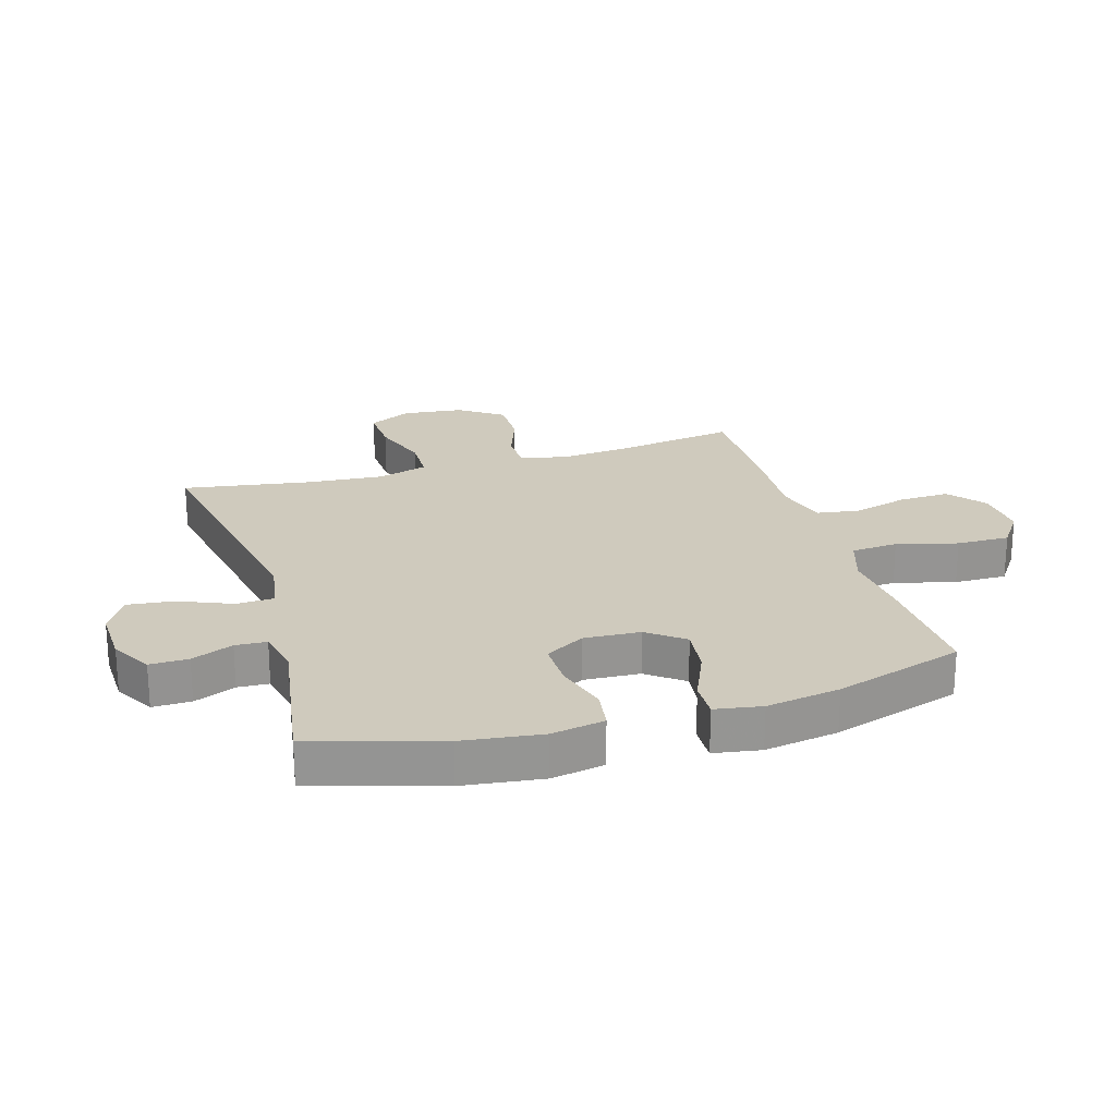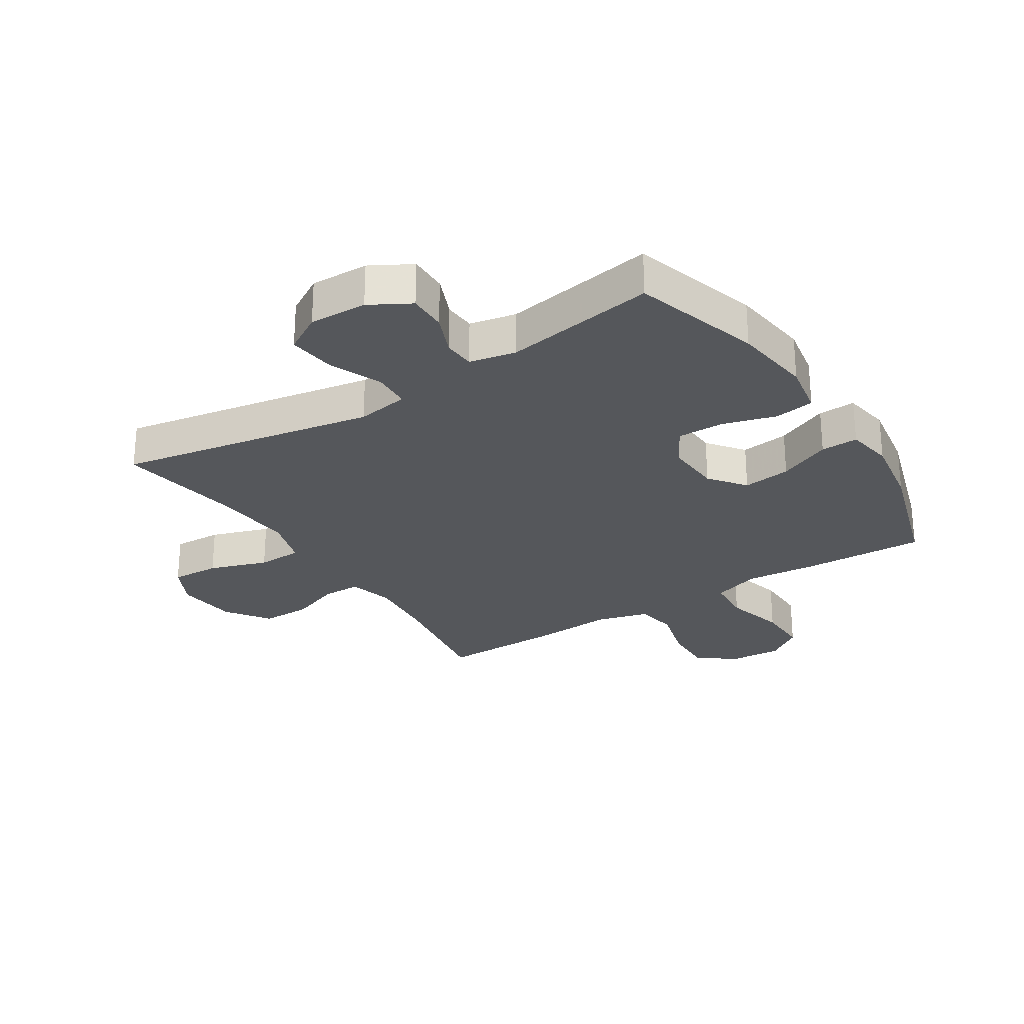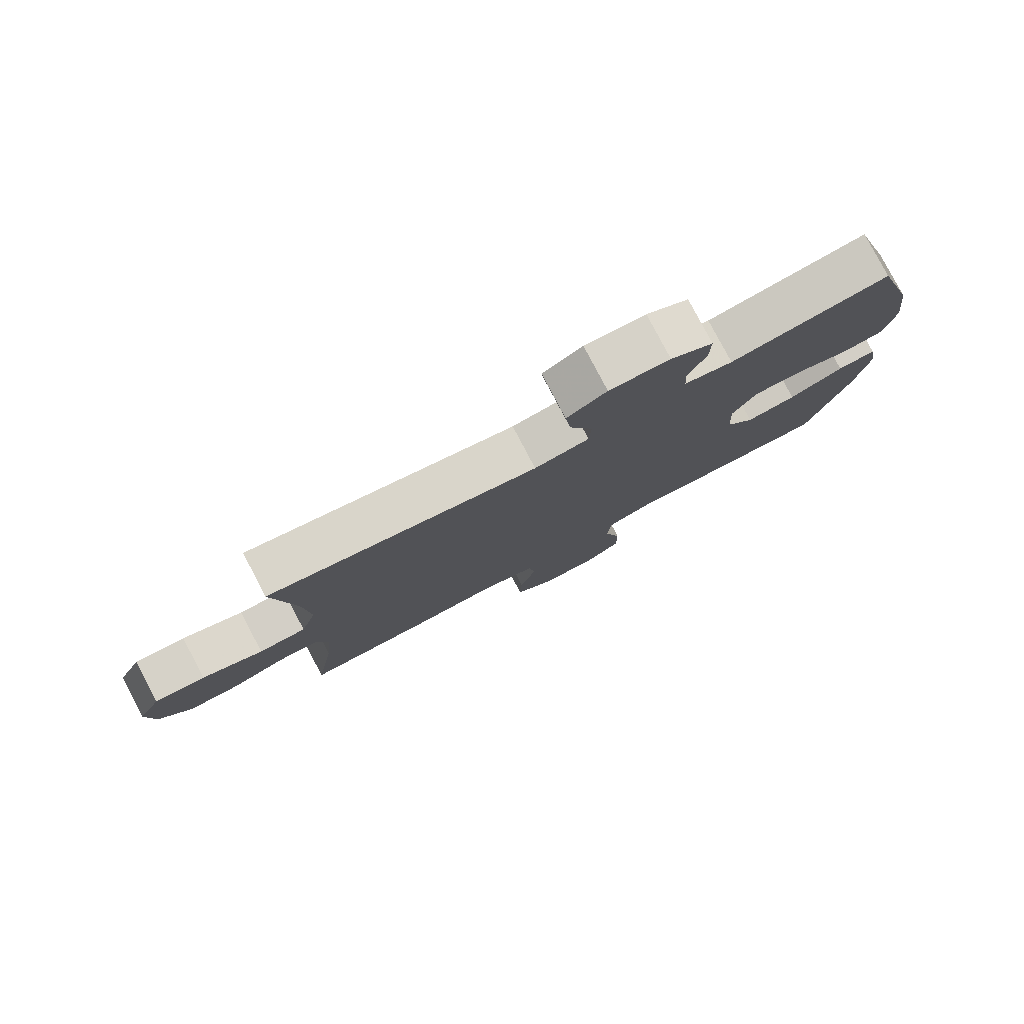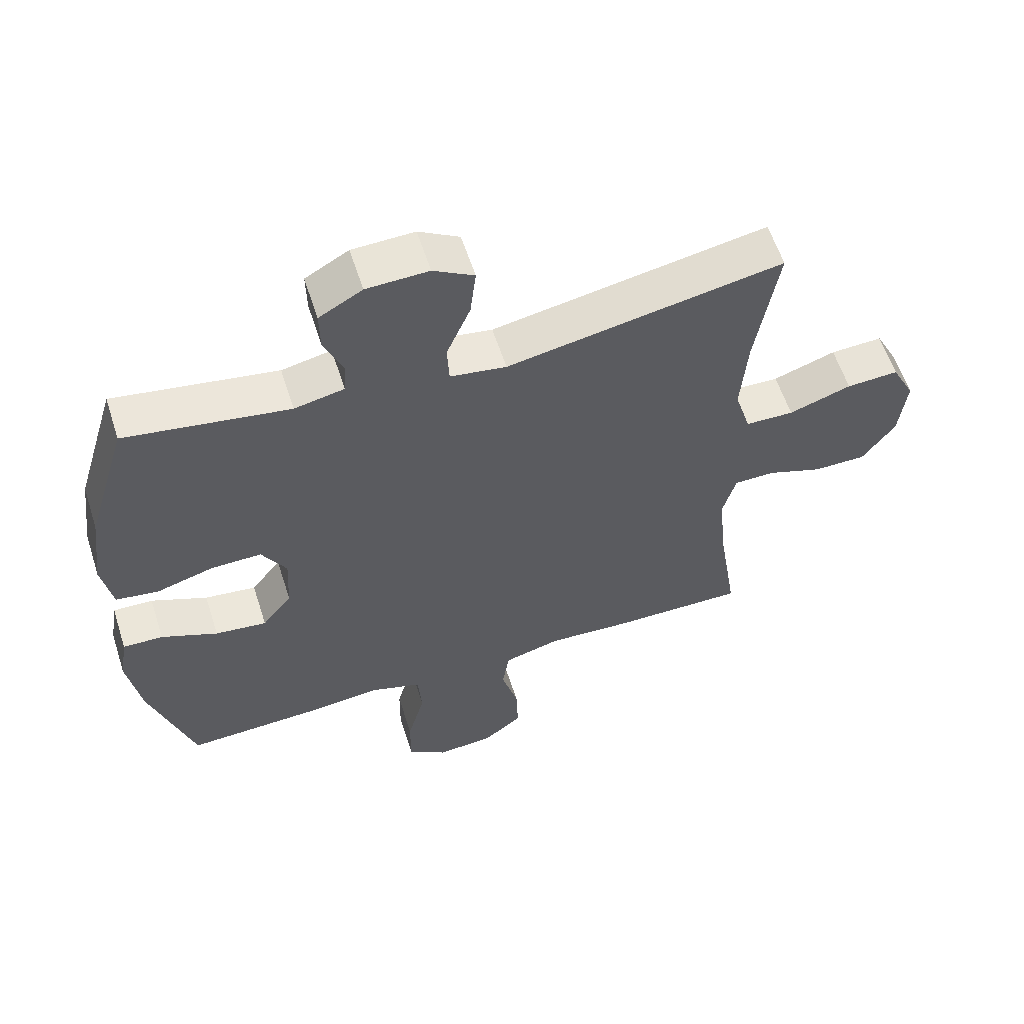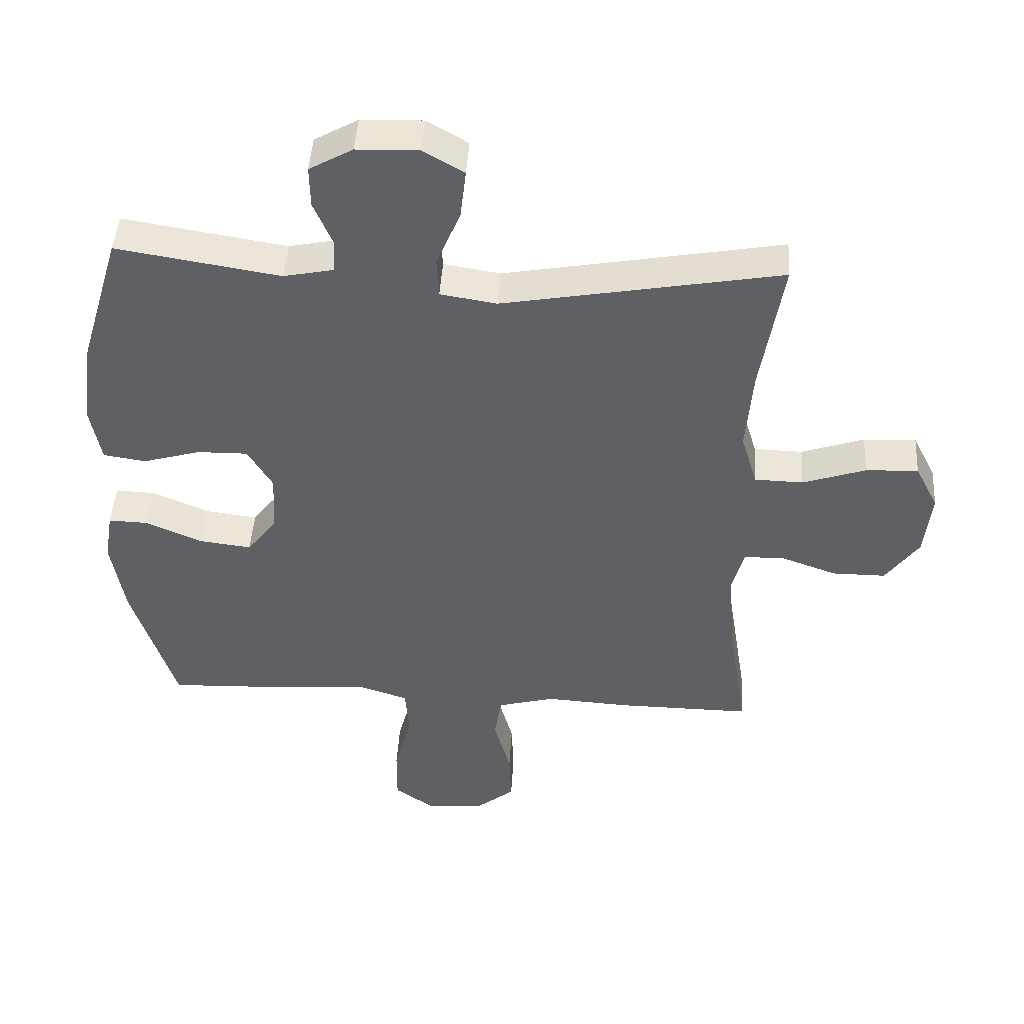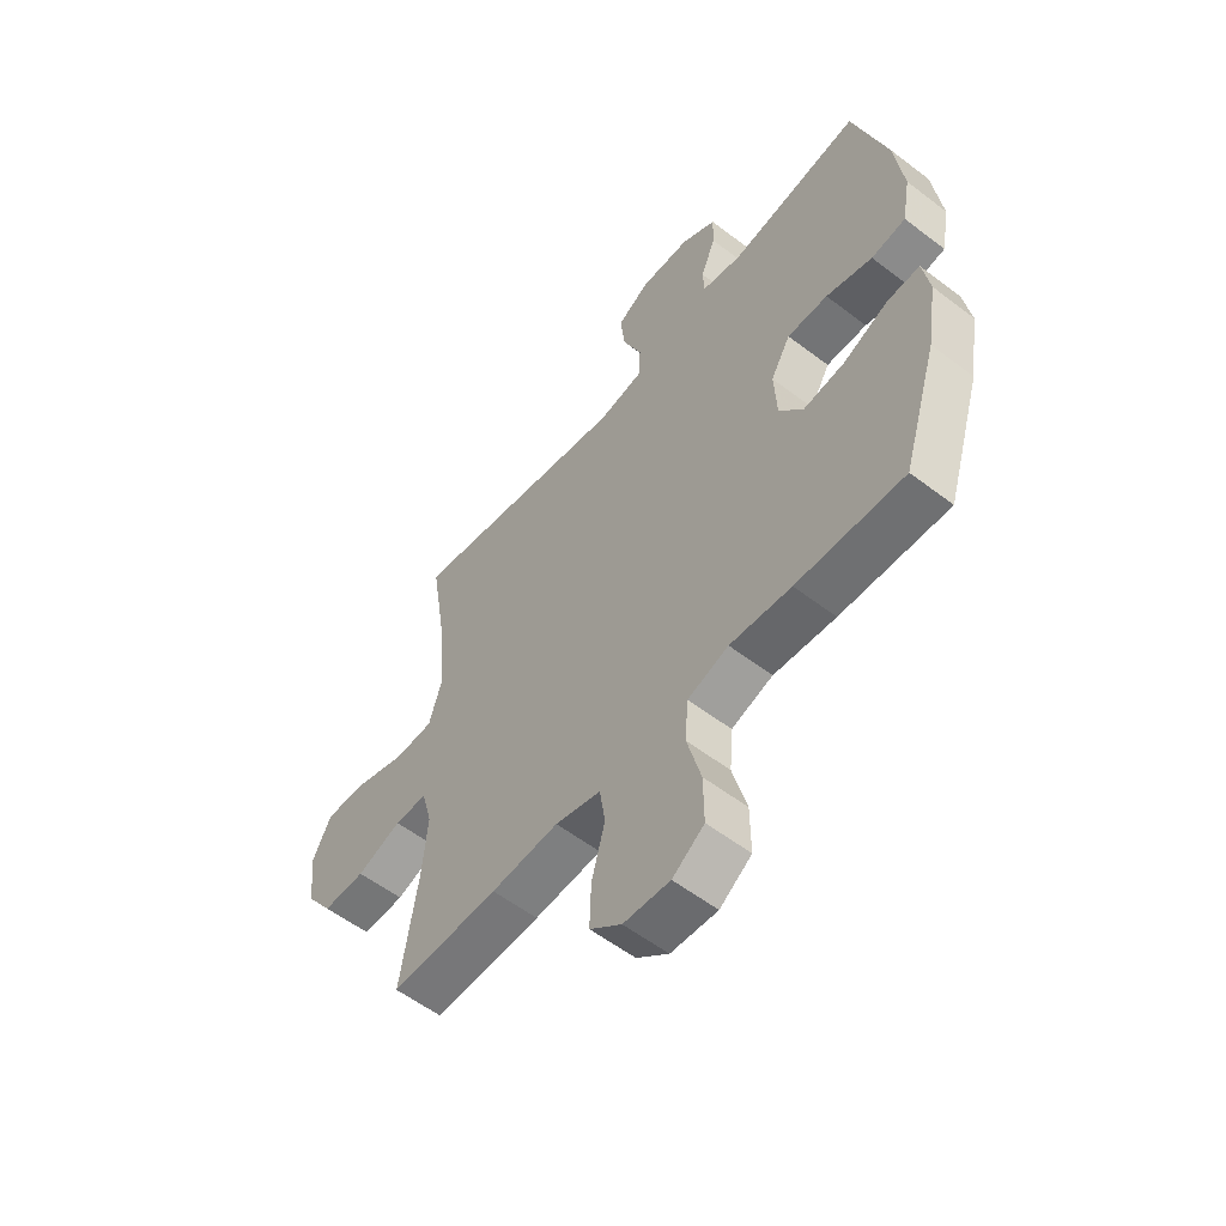
<metadata>
{"format":"obj","ext":"obj","renderer":"f3d","projection":"perspective","resolution":1024,"background":"white","views":[{"elev":23.0,"azim":73.3,"up":"+Y"},{"elev":-26.8,"azim":32.7,"up":"+Y"},{"elev":79.8,"azim":-27.7,"up":"+Z"},{"elev":59.1,"azim":162.2,"up":"+Z"},{"elev":45.7,"azim":-176.5,"up":"+Z"},{"elev":-56.7,"azim":51.4,"up":"+Z"}]}
</metadata>
<code>
v -0.5 0.07 -0.5
v -0.468 0.07 -0.297
v -0.457 0.07 -0.179
v -0.477 0.07 -0.104
v -0.54 0.07 -0.103
v -0.626 0.07 -0.134
v -0.708 0.07 -0.134
v -0.759 0.07 -0.062
v -0.77 0.07 0.04
v -0.734 0.07 0.111
v -0.653 0.07 0.107
v -0.556 0.07 0.074
v -0.481 0.07 0.076
v -0.456 0.07 0.159
v -0.466 0.07 0.288
v -0.5 0.07 0.5
v -0.072 0.07 0.422
v 0.015 0.07 0.436
v 0.018 0.07 0.499
v -0.019 0.07 0.587
v -0.028 0.07 0.664
v 0.035 0.07 0.701
v 0.131 0.07 0.698
v 0.198 0.07 0.66
v 0.197 0.07 0.596
v 0.168 0.07 0.527
v 0.171 0.07 0.475
v 0.248 0.07 0.459
v 0.5 0.07 0.5
v 0.564 0.07 0.288
v 0.581 0.07 0.156
v 0.565 0.07 0.068
v 0.499 0.07 0.058
v 0.41 0.07 0.084
v 0.332 0.07 0.085
v 0.294 0.07 0.02
v 0.299 0.07 -0.074
v 0.345 0.07 -0.134
v 0.425 0.07 -0.124
v 0.512 0.07 -0.086
v 0.574 0.07 -0.084
v 0.587 0.07 -0.162
v 0.567 0.07 -0.285
v 0.5 0.07 -0.5
v 0.294 0.07 -0.492
v 0.176 0.07 -0.481
v 0.097 0.07 -0.507
v 0.091 0.07 -0.585
v 0.118 0.07 -0.686
v 0.119 0.07 -0.774
v 0.058 0.07 -0.817
v -0.031 0.07 -0.811
v -0.092 0.07 -0.762
v -0.089 0.07 -0.678
v -0.063 0.07 -0.584
v -0.074 0.07 -0.514
v -0.162 0.07 -0.49
v -0.292 0.07 -0.498
v -0.5 0 -0.5
v -0.468 0 -0.297
v -0.457 0 -0.179
v -0.477 0 -0.104
v -0.54 0 -0.103
v -0.626 0 -0.134
v -0.708 0 -0.134
v -0.759 0 -0.062
v -0.77 0 0.04
v -0.734 0 0.111
v -0.653 0 0.107
v -0.556 0 0.074
v -0.481 0 0.076
v -0.456 0 0.159
v -0.466 0 0.288
v -0.5 0 0.5
v -0.072 0 0.422
v 0.015 0 0.436
v 0.018 0 0.499
v -0.019 0 0.587
v -0.028 0 0.664
v 0.035 0 0.701
v 0.131 0 0.698
v 0.198 0 0.66
v 0.197 0 0.596
v 0.168 0 0.527
v 0.171 0 0.475
v 0.248 0 0.459
v 0.5 0 0.5
v 0.564 0 0.288
v 0.581 0 0.156
v 0.565 0 0.068
v 0.499 0 0.058
v 0.41 0 0.084
v 0.332 0 0.085
v 0.294 0 0.02
v 0.299 0 -0.074
v 0.345 0 -0.134
v 0.425 0 -0.124
v 0.512 0 -0.086
v 0.574 0 -0.084
v 0.587 0 -0.162
v 0.567 0 -0.285
v 0.5 0 -0.5
v 0.294 0 -0.492
v 0.176 0 -0.481
v 0.097 0 -0.507
v 0.091 0 -0.585
v 0.118 0 -0.686
v 0.119 0 -0.774
v 0.058 0 -0.817
v -0.031 0 -0.811
v -0.092 0 -0.762
v -0.089 0 -0.678
v -0.063 0 -0.584
v -0.074 0 -0.514
v -0.162 0 -0.49
v -0.292 0 -0.498
f 57 58 1 2
f 56 57 2 3
f 53 54 55
f 52 53 55
f 51 52 55
f 50 51 55
f 49 50 55
f 48 49 55
f 47 48 55 56
f 56 3 4
f 47 56 4
f 46 47 4
f 44 45 46
f 43 44 46
f 42 43 46
f 41 42 46
f 40 41 46
f 39 40 46
f 38 39 46
f 37 38 46 4
f 32 33 34
f 31 32 34
f 30 31 34
f 29 30 34
f 28 29 34
f 27 28 34 35
f 24 25 26
f 23 24 26
f 22 23 26
f 21 22 26
f 20 21 26
f 19 20 26
f 18 19 26 27
f 15 16 17
f 14 15 17 18
f 27 35 36
f 18 27 36
f 14 18 36
f 13 14 36
f 10 11 12
f 9 10 12
f 8 9 12
f 7 8 12
f 6 7 12
f 5 6 12
f 13 36 37
f 12 13 37
f 5 12 37
f 4 5 37
f 60 59 116 115
f 61 60 115 114
f 113 112 111
f 113 111 110
f 113 110 109
f 113 109 108
f 113 108 107
f 113 107 106
f 114 113 106 105
f 62 61 114
f 62 114 105
f 62 105 104
f 104 103 102
f 104 102 101
f 104 101 100
f 104 100 99
f 104 99 98
f 104 98 97
f 104 97 96
f 62 104 96 95
f 92 91 90
f 92 90 89
f 92 89 88
f 92 88 87
f 92 87 86
f 93 92 86 85
f 84 83 82
f 84 82 81
f 84 81 80
f 84 80 79
f 84 79 78
f 84 78 77
f 85 84 77 76
f 75 74 73
f 76 75 73 72
f 94 93 85
f 94 85 76
f 94 76 72
f 94 72 71
f 70 69 68
f 70 68 67
f 70 67 66
f 70 66 65
f 70 65 64
f 70 64 63
f 95 94 71
f 95 71 70
f 95 70 63
f 95 63 62
f 1 59 60 2
f 2 60 61 3
f 3 61 62 4
f 4 62 63 5
f 5 63 64 6
f 6 64 65 7
f 7 65 66 8
f 8 66 67 9
f 9 67 68 10
f 10 68 69 11
f 11 69 70 12
f 12 70 71 13
f 13 71 72 14
f 14 72 73 15
f 15 73 74 16
f 16 74 75 17
f 17 75 76 18
f 18 76 77 19
f 19 77 78 20
f 20 78 79 21
f 21 79 80 22
f 22 80 81 23
f 23 81 82 24
f 24 82 83 25
f 25 83 84 26
f 26 84 85 27
f 27 85 86 28
f 28 86 87 29
f 29 87 88 30
f 30 88 89 31
f 31 89 90 32
f 32 90 91 33
f 33 91 92 34
f 34 92 93 35
f 35 93 94 36
f 36 94 95 37
f 37 95 96 38
f 38 96 97 39
f 39 97 98 40
f 40 98 99 41
f 41 99 100 42
f 42 100 101 43
f 43 101 102 44
f 44 102 103 45
f 45 103 104 46
f 46 104 105 47
f 47 105 106 48
f 48 106 107 49
f 49 107 108 50
f 50 108 109 51
f 51 109 110 52
f 52 110 111 53
f 53 111 112 54
f 54 112 113 55
f 55 113 114 56
f 56 114 115 57
f 57 115 116 58
f 58 116 59 1

</code>
